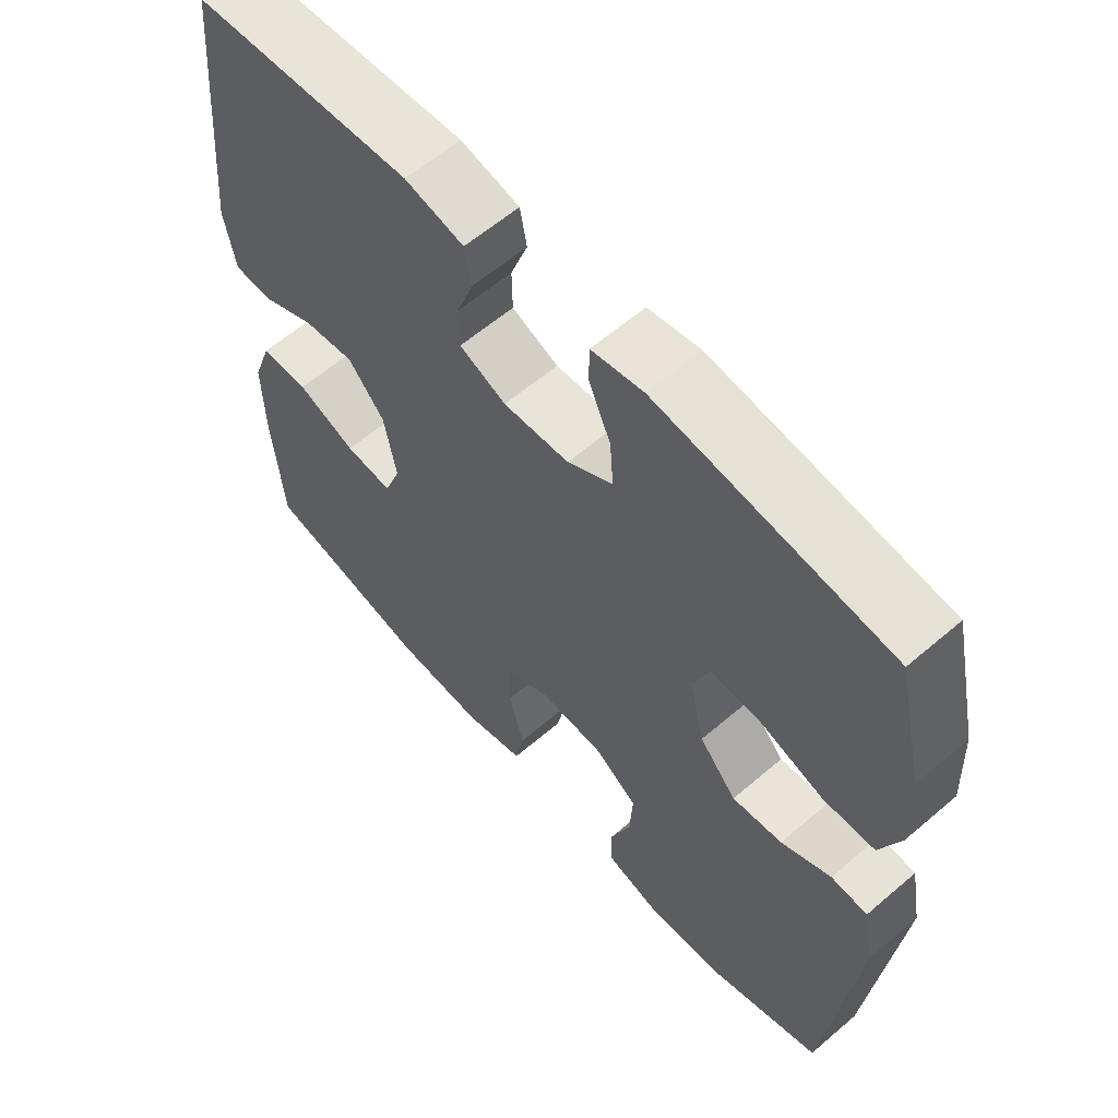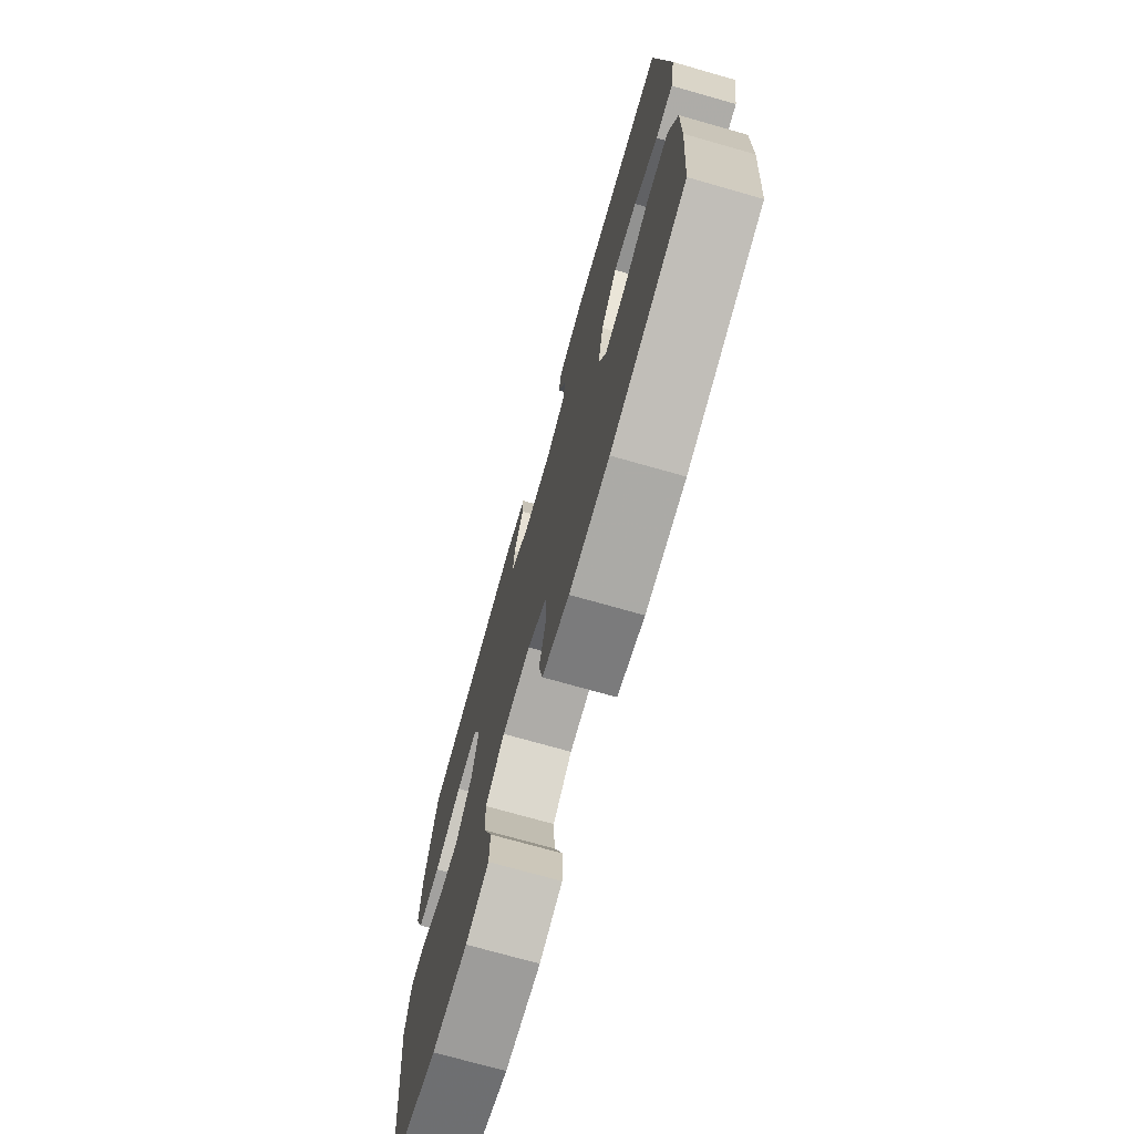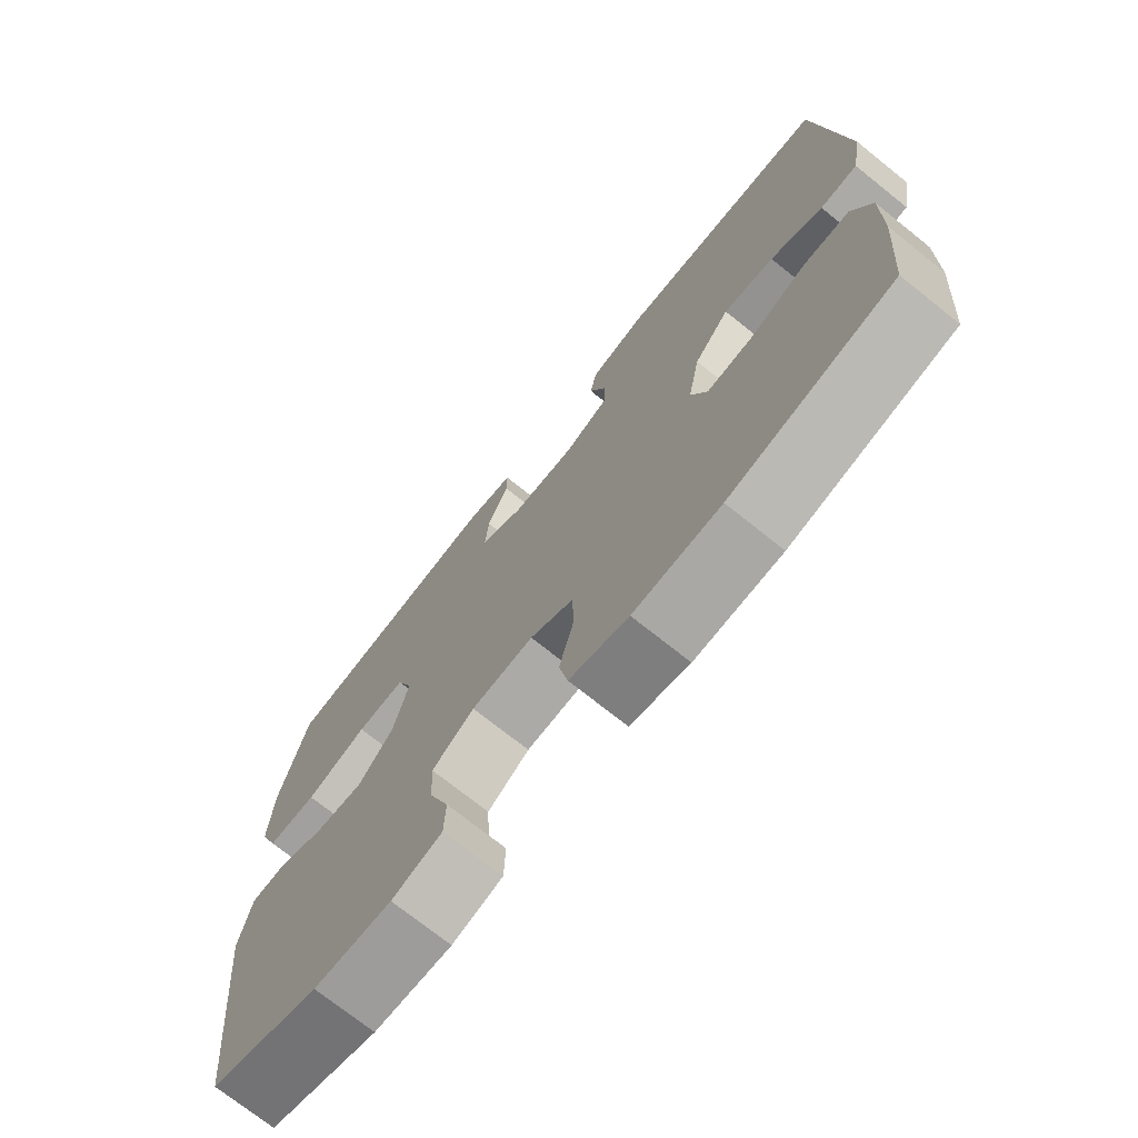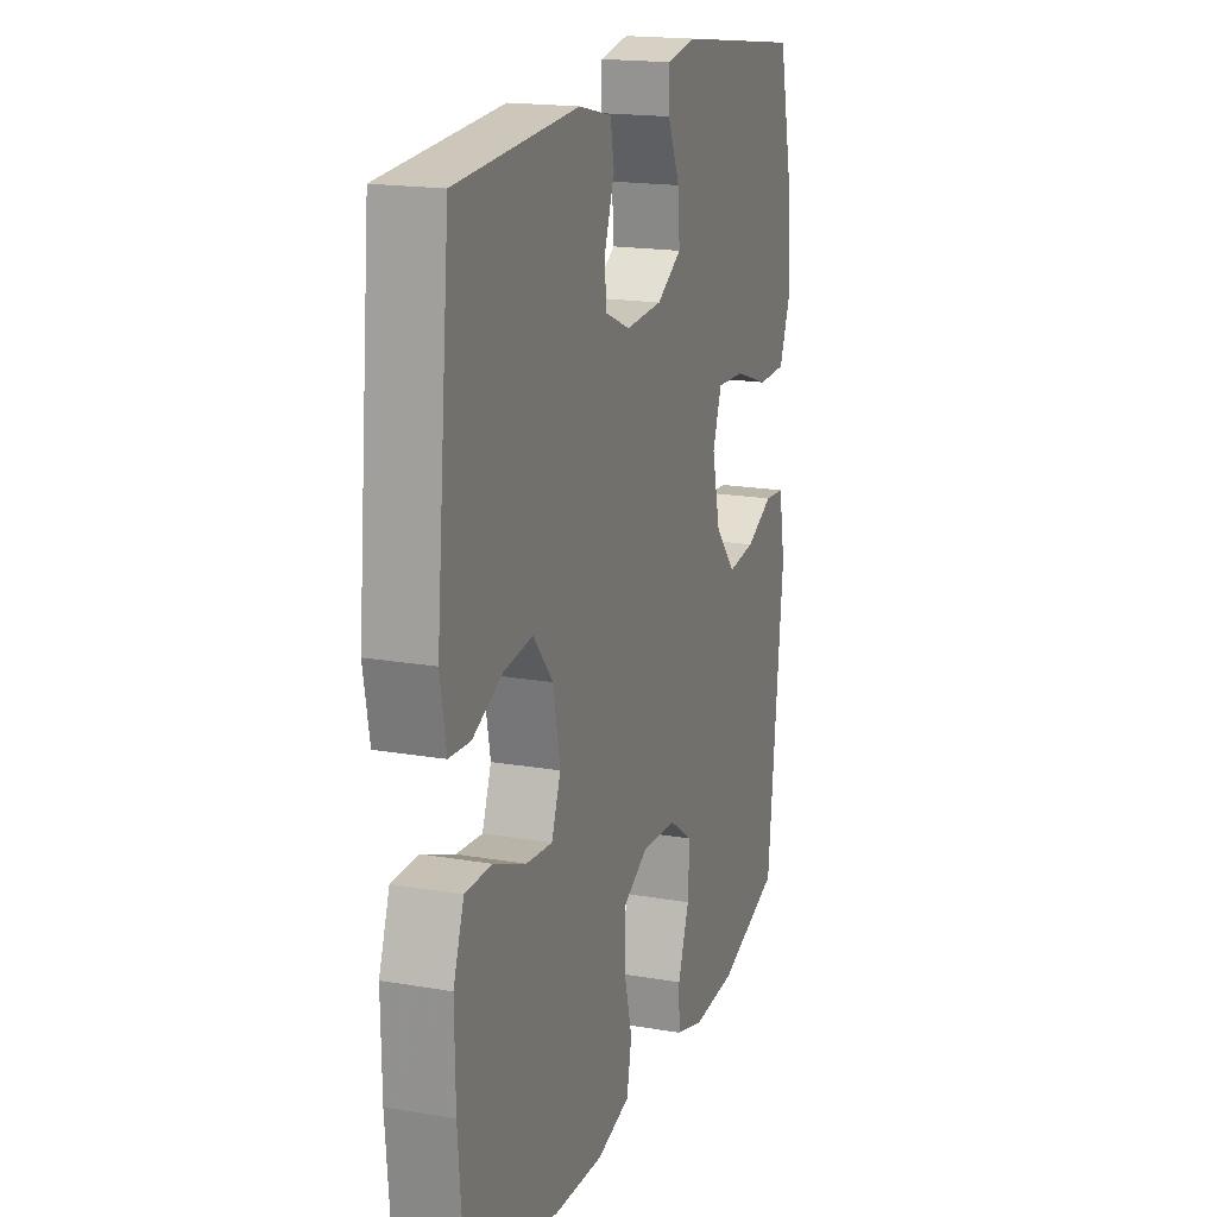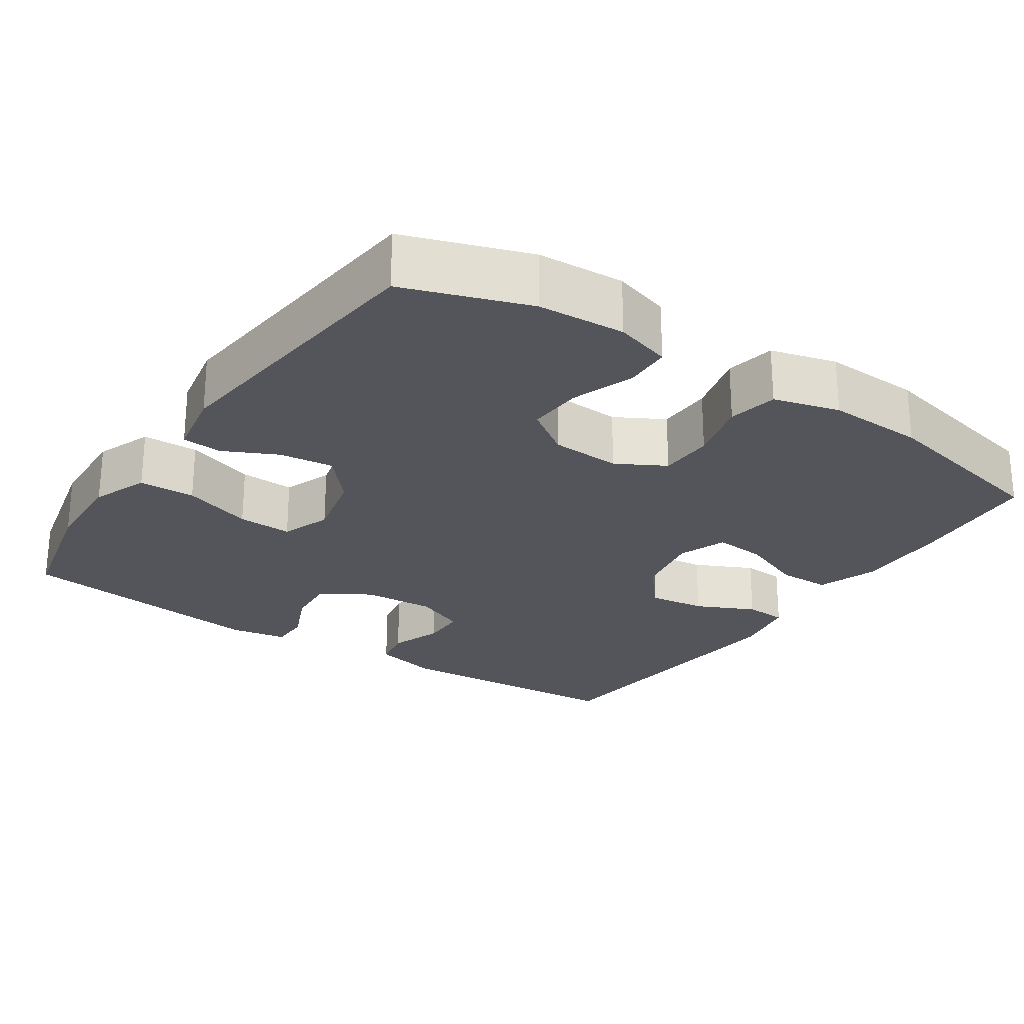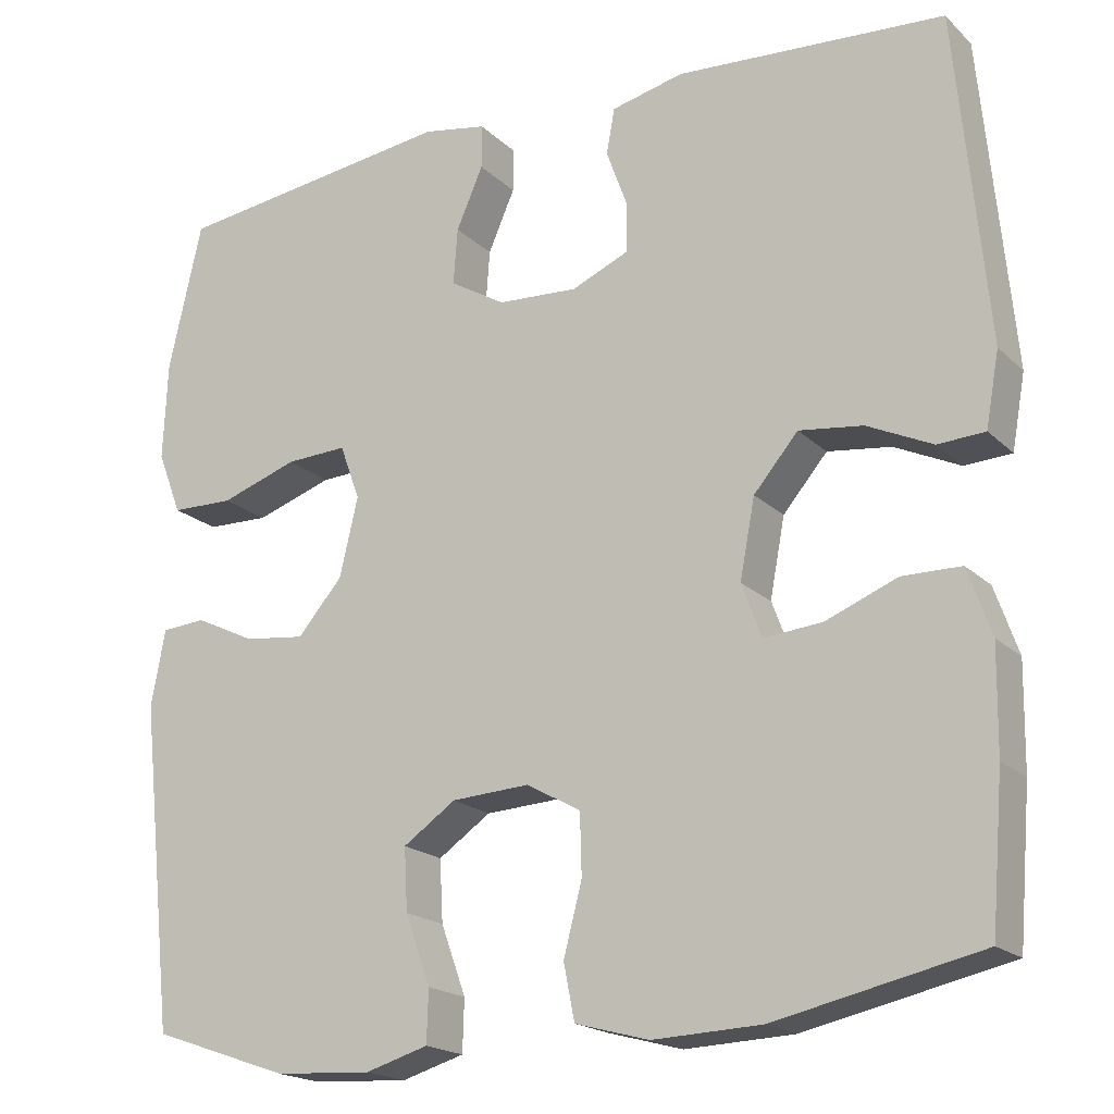
<metadata>
{"format":"obj","ext":"obj","renderer":"f3d","projection":"perspective","resolution":1024,"background":"white","views":[{"elev":60.5,"azim":48.8,"up":"+Z"},{"elev":-73.7,"azim":-105.8,"up":"+Z"},{"elev":-73.1,"azim":-128.6,"up":"+Z"},{"elev":17.8,"azim":-71.2,"up":"+Z"},{"elev":-24.9,"azim":146.0,"up":"+Y"},{"elev":-19.1,"azim":-149.0,"up":"+Z"}]}
</metadata>
<code>
v 0.5 0.07 0.5
v 0.54 0.07 0.323
v 0.545 0.07 0.205
v 0.516 0.07 0.13
v 0.441 0.07 0.128
v 0.348 0.07 0.159
v 0.275 0.07 0.162
v 0.251 0.07 0.096
v 0.273 0.07 0.002
v 0.327 0.07 -0.06
v 0.4 0.07 -0.051
v 0.472 0.07 -0.016
v 0.525 0.07 -0.02
v 0.542 0.07 -0.111
v 0.5 0.07 -0.5
v 0.335 0.07 -0.557
v 0.219 0.07 -0.564
v 0.144 0.07 -0.542
v 0.142 0.07 -0.48
v 0.172 0.07 -0.397
v 0.176 0.07 -0.323
v 0.113 0.07 -0.28
v 0.02 0.07 -0.275
v -0.045 0.07 -0.311
v -0.047 0.07 -0.384
v -0.025 0.07 -0.468
v -0.038 0.07 -0.534
v -0.126 0.07 -0.558
v -0.256 0.07 -0.553
v -0.5 0.07 -0.5
v -0.515 0.07 -0.322
v -0.517 0.07 -0.198
v -0.489 0.07 -0.118
v -0.419 0.07 -0.117
v -0.333 0.07 -0.151
v -0.264 0.07 -0.157
v -0.24 0.07 -0.093
v -0.258 0.07 0.001
v -0.311 0.07 0.063
v -0.387 0.07 0.053
v -0.465 0.07 0.016
v -0.521 0.07 0.019
v -0.537 0.07 0.107
v -0.5 0.07 0.5
v -0.179 0.07 0.522
v -0.093 0.07 0.502
v -0.083 0.07 0.448
v -0.108 0.07 0.379
v -0.107 0.07 0.319
v -0.039 0.07 0.29
v 0.057 0.07 0.296
v 0.123 0.07 0.336
v 0.118 0.07 0.403
v 0.086 0.07 0.476
v 0.086 0.07 0.529
v 0.162 0.07 0.543
v 0.5 0 0.5
v 0.54 0 0.323
v 0.545 0 0.205
v 0.516 0 0.13
v 0.441 0 0.128
v 0.348 0 0.159
v 0.275 0 0.162
v 0.251 0 0.096
v 0.273 0 0.002
v 0.327 0 -0.06
v 0.4 0 -0.051
v 0.472 0 -0.016
v 0.525 0 -0.02
v 0.542 0 -0.111
v 0.5 0 -0.5
v 0.335 0 -0.557
v 0.219 0 -0.564
v 0.144 0 -0.542
v 0.142 0 -0.48
v 0.172 0 -0.397
v 0.176 0 -0.323
v 0.113 0 -0.28
v 0.02 0 -0.275
v -0.045 0 -0.311
v -0.047 0 -0.384
v -0.025 0 -0.468
v -0.038 0 -0.534
v -0.126 0 -0.558
v -0.256 0 -0.553
v -0.5 0 -0.5
v -0.515 0 -0.322
v -0.517 0 -0.198
v -0.489 0 -0.118
v -0.419 0 -0.117
v -0.333 0 -0.151
v -0.264 0 -0.157
v -0.24 0 -0.093
v -0.258 0 0.001
v -0.311 0 0.063
v -0.387 0 0.053
v -0.465 0 0.016
v -0.521 0 0.019
v -0.537 0 0.107
v -0.5 0 0.5
v -0.179 0 0.522
v -0.093 0 0.502
v -0.083 0 0.448
v -0.108 0 0.379
v -0.107 0 0.319
v -0.039 0 0.29
v 0.057 0 0.296
v 0.123 0 0.336
v 0.118 0 0.403
v 0.086 0 0.476
v 0.086 0 0.529
v 0.162 0 0.543
f 4 5 6
f 3 4 6
f 2 3 6
f 1 2 6
f 56 1 6
f 55 56 6
f 54 55 6
f 53 54 6
f 52 53 6 7
f 51 52 7 8
f 50 51 8 9
f 49 50 9 10
f 46 47 48
f 45 46 48
f 44 45 48
f 43 44 48
f 42 43 48
f 41 42 48
f 40 41 48
f 39 40 48 49
f 38 39 49 10
f 33 34 35
f 32 33 35
f 31 32 35
f 30 31 35
f 29 30 35
f 28 29 35
f 27 28 35
f 26 27 35
f 25 26 35
f 24 25 35 36
f 23 24 36 37
f 18 19 20
f 17 18 20
f 16 17 20
f 15 16 20
f 14 15 20
f 13 14 20
f 12 13 20
f 11 12 20
f 10 11 20 21
f 37 38 10
f 23 37 10
f 22 23 10
f 10 21 22
f 62 61 60
f 62 60 59
f 62 59 58
f 62 58 57
f 62 57 112
f 62 112 111
f 62 111 110
f 62 110 109
f 63 62 109 108
f 64 63 108 107
f 65 64 107 106
f 66 65 106 105
f 104 103 102
f 104 102 101
f 104 101 100
f 104 100 99
f 104 99 98
f 104 98 97
f 104 97 96
f 105 104 96 95
f 66 105 95 94
f 91 90 89
f 91 89 88
f 91 88 87
f 91 87 86
f 91 86 85
f 91 85 84
f 91 84 83
f 91 83 82
f 91 82 81
f 92 91 81 80
f 93 92 80 79
f 76 75 74
f 76 74 73
f 76 73 72
f 76 72 71
f 76 71 70
f 76 70 69
f 76 69 68
f 76 68 67
f 77 76 67 66
f 66 94 93
f 66 93 79
f 66 79 78
f 78 77 66
f 1 57 58 2
f 2 58 59 3
f 3 59 60 4
f 4 60 61 5
f 5 61 62 6
f 6 62 63 7
f 7 63 64 8
f 8 64 65 9
f 9 65 66 10
f 10 66 67 11
f 11 67 68 12
f 12 68 69 13
f 13 69 70 14
f 14 70 71 15
f 15 71 72 16
f 16 72 73 17
f 17 73 74 18
f 18 74 75 19
f 19 75 76 20
f 20 76 77 21
f 21 77 78 22
f 22 78 79 23
f 23 79 80 24
f 24 80 81 25
f 25 81 82 26
f 26 82 83 27
f 27 83 84 28
f 28 84 85 29
f 29 85 86 30
f 30 86 87 31
f 31 87 88 32
f 32 88 89 33
f 33 89 90 34
f 34 90 91 35
f 35 91 92 36
f 36 92 93 37
f 37 93 94 38
f 38 94 95 39
f 39 95 96 40
f 40 96 97 41
f 41 97 98 42
f 42 98 99 43
f 43 99 100 44
f 44 100 101 45
f 45 101 102 46
f 46 102 103 47
f 47 103 104 48
f 48 104 105 49
f 49 105 106 50
f 50 106 107 51
f 51 107 108 52
f 52 108 109 53
f 53 109 110 54
f 54 110 111 55
f 55 111 112 56
f 56 112 57 1

</code>
